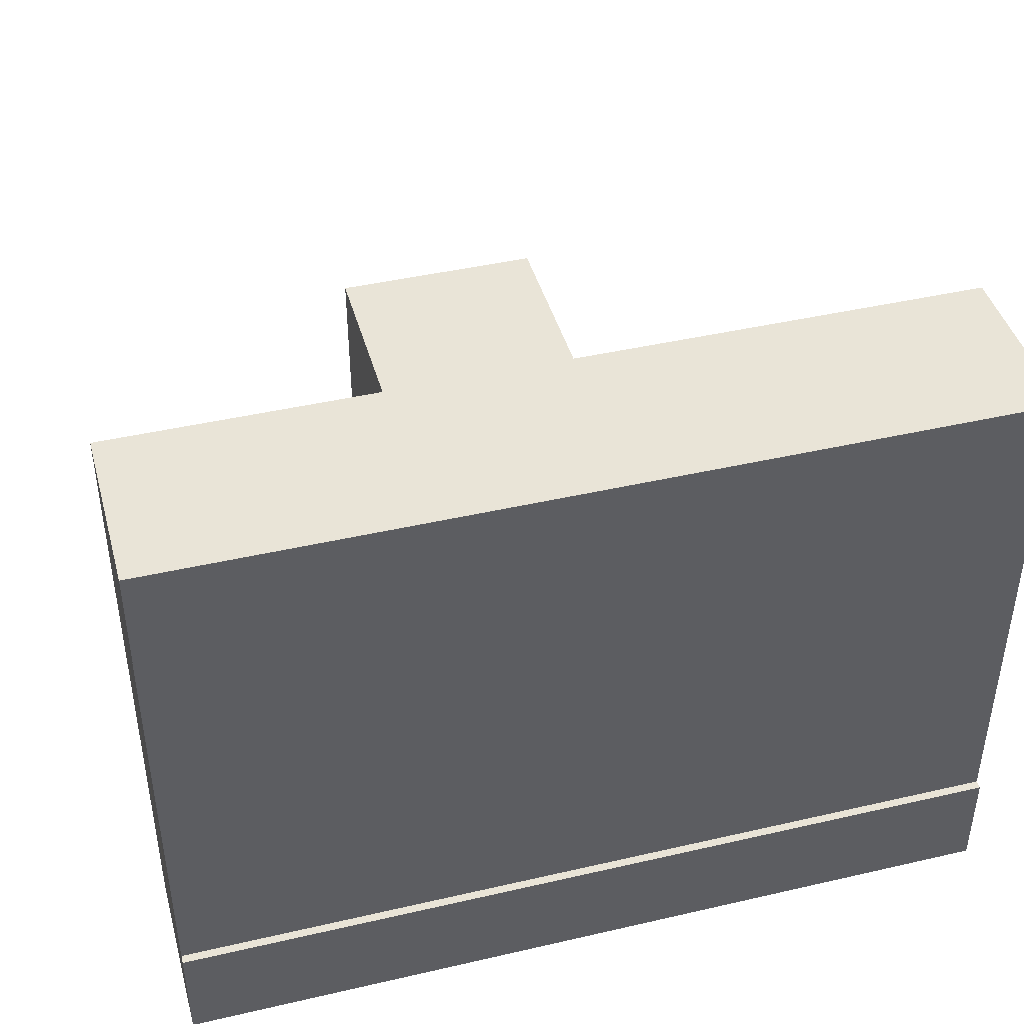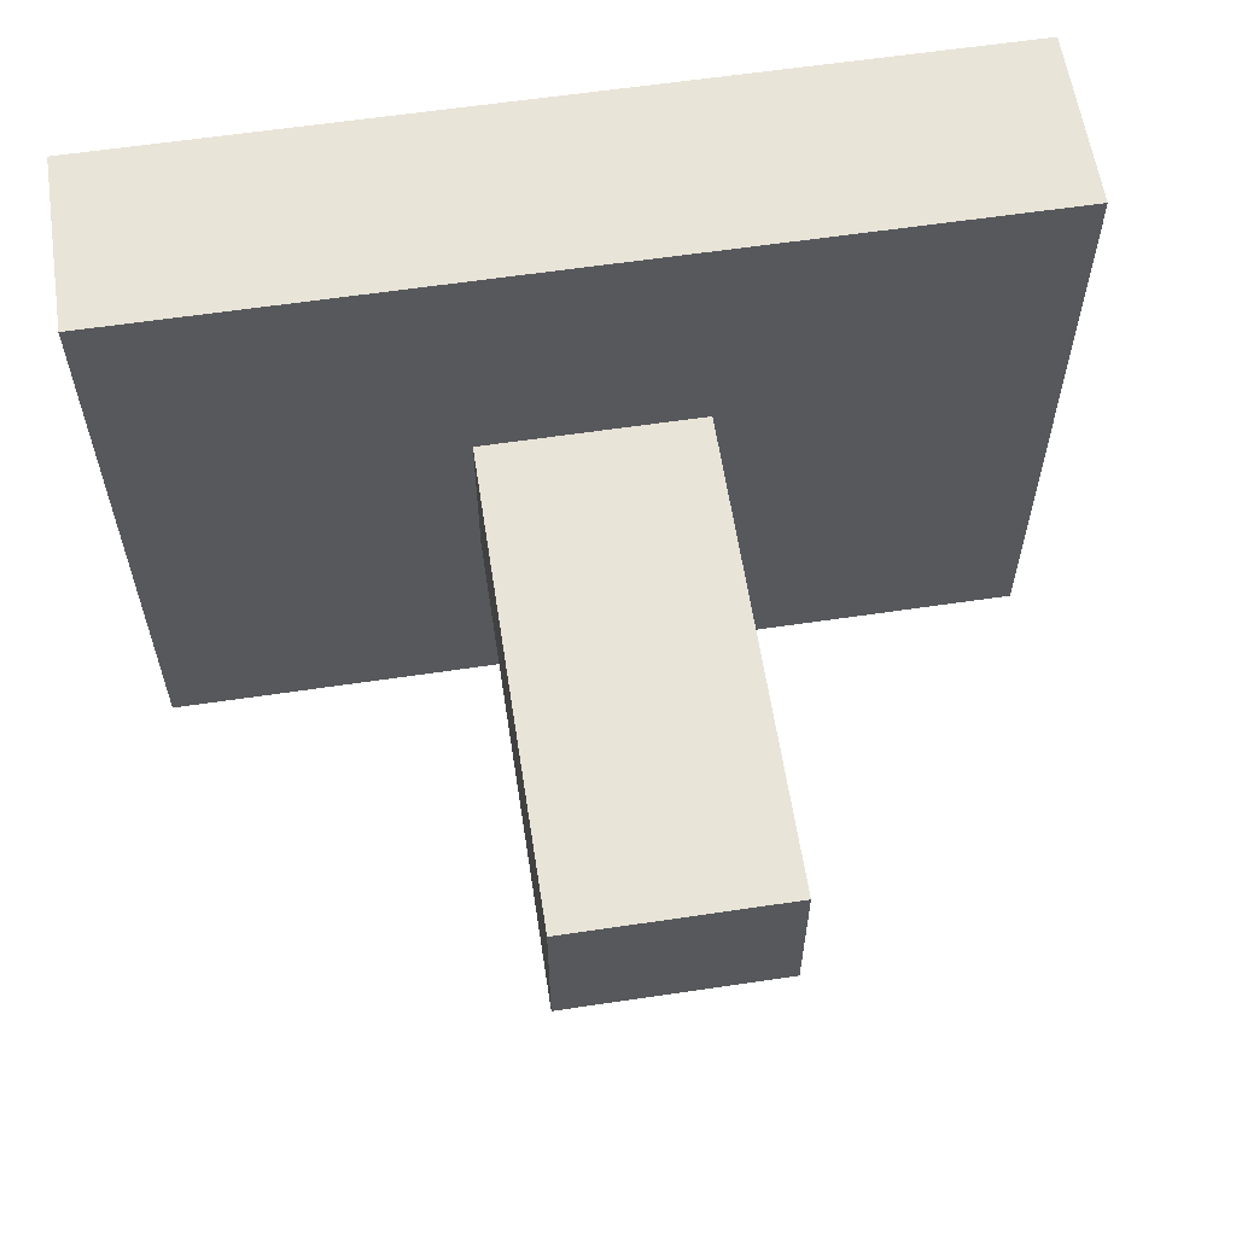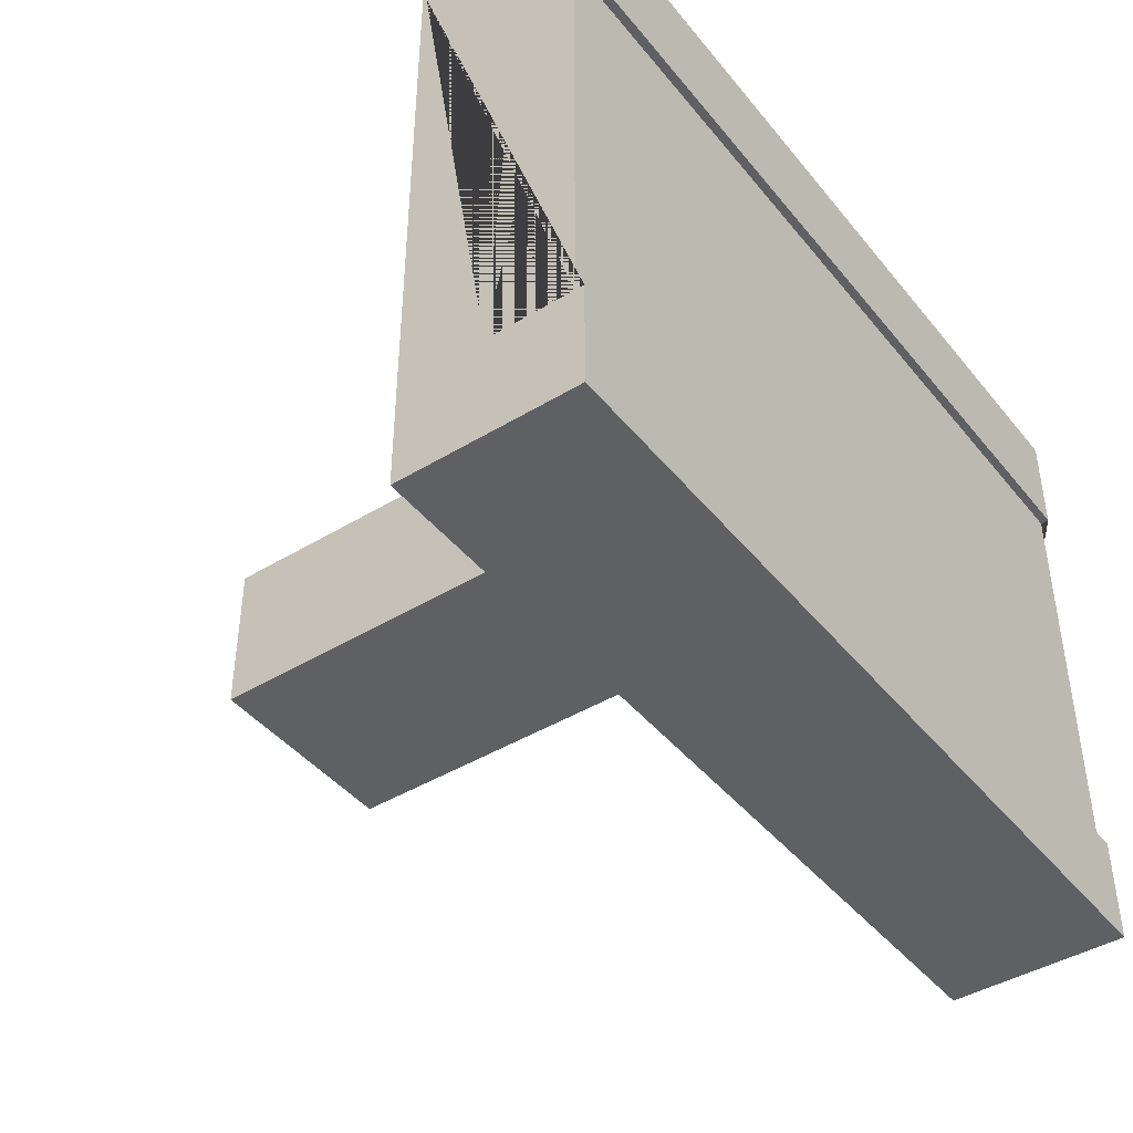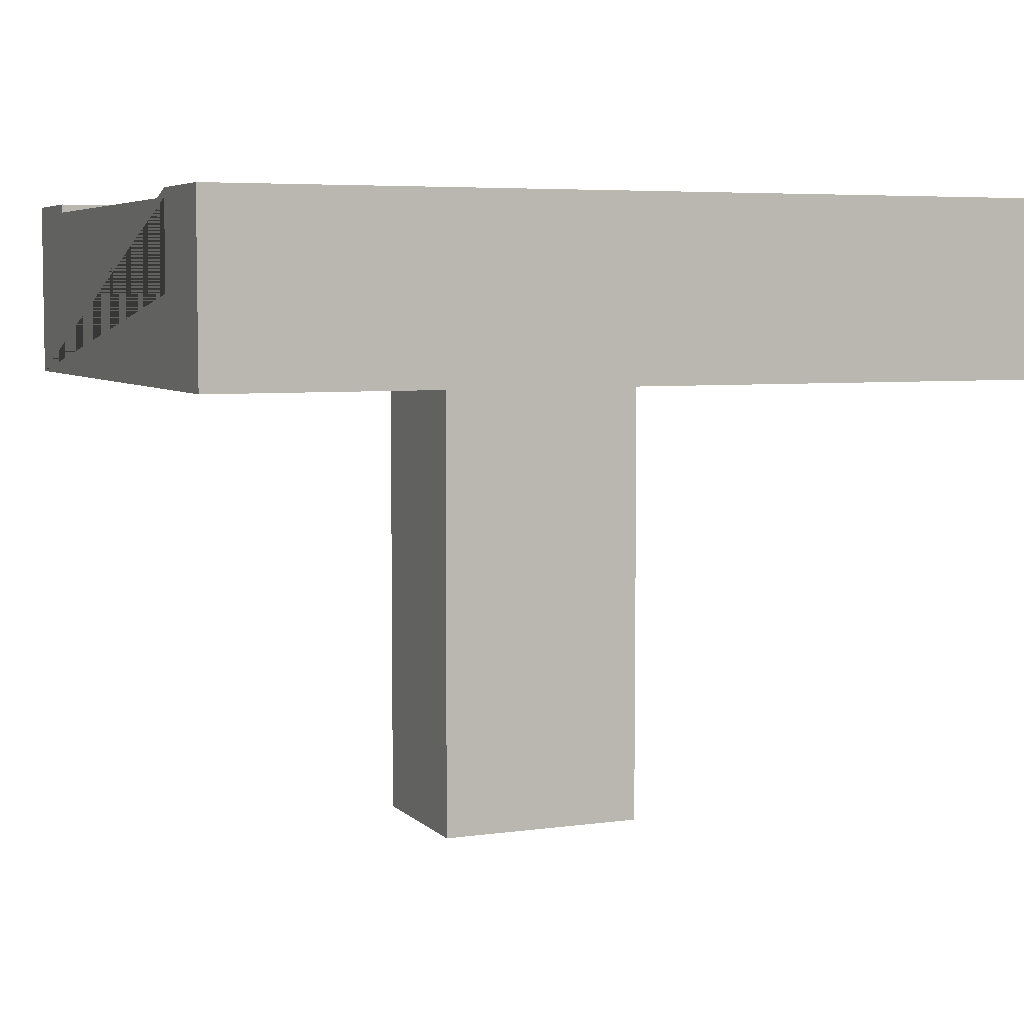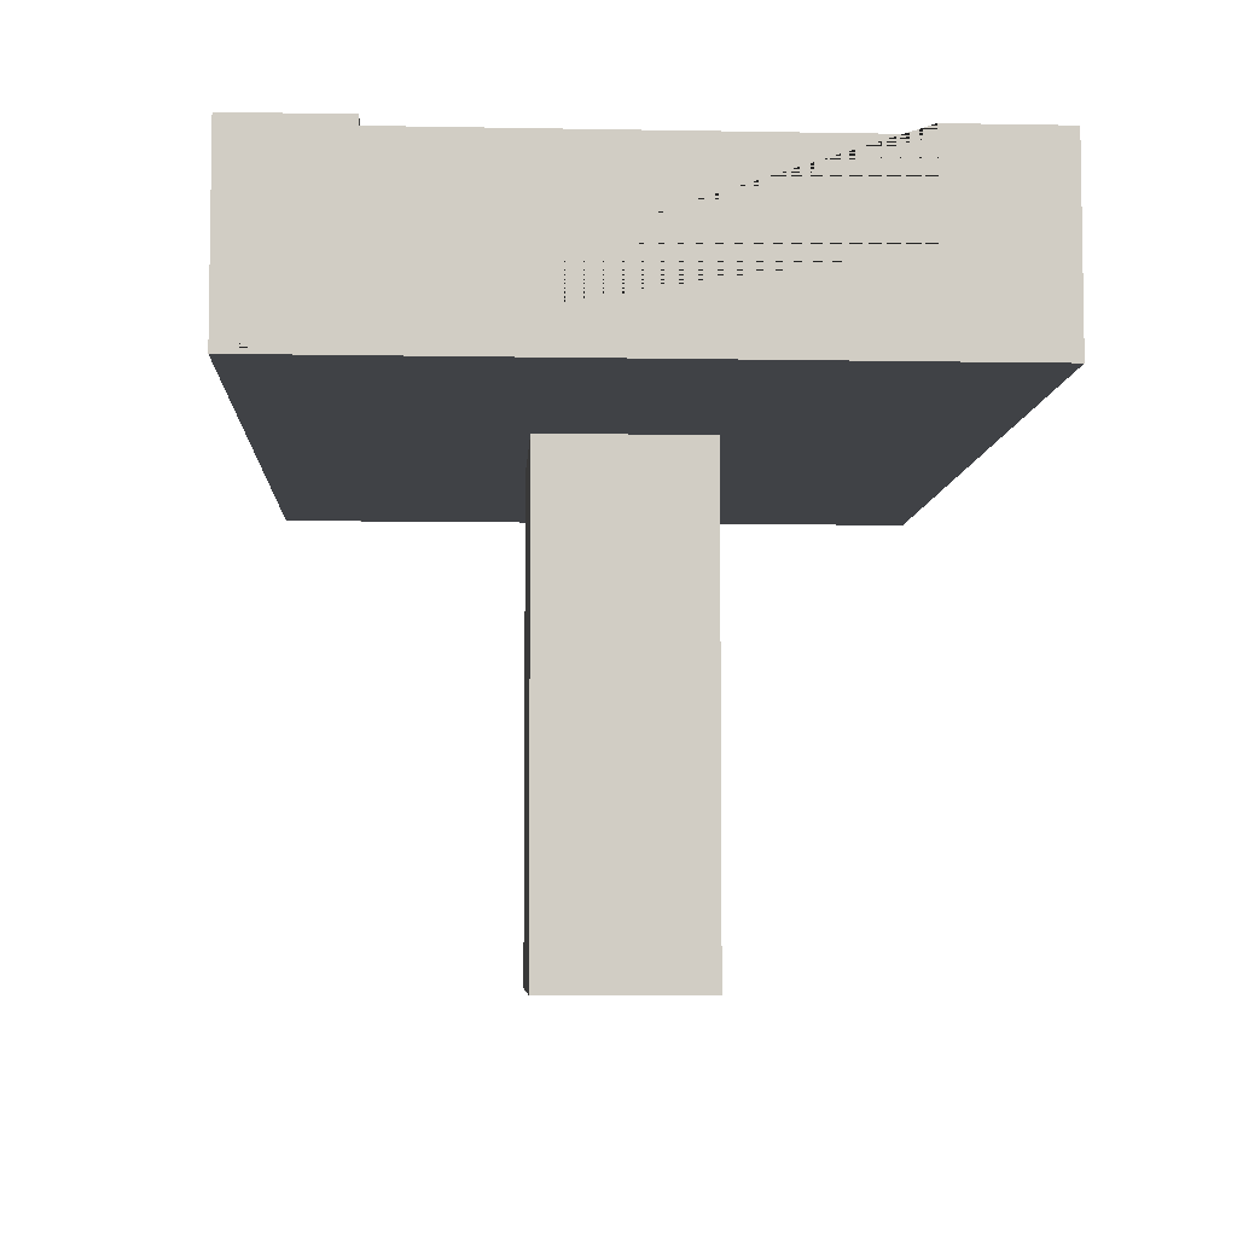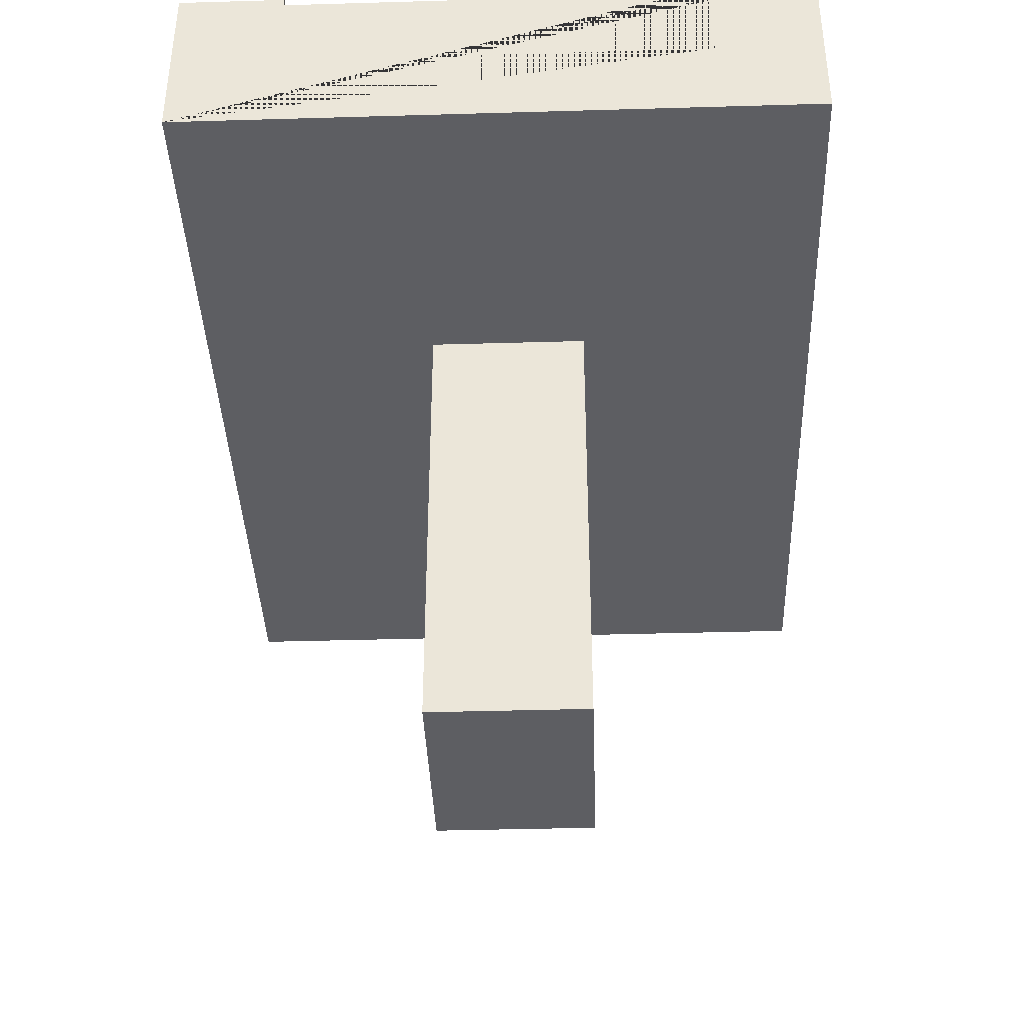
<metadata>
{"format":"obj","ext":"obj","renderer":"f3d","projection":"perspective","resolution":1024,"background":"white","views":[{"elev":43.1,"azim":164.7,"up":"+Z"},{"elev":60.4,"azim":-8.7,"up":"+Z"},{"elev":-43.1,"azim":125.8,"up":"+Z"},{"elev":5.5,"azim":-23.1,"up":"+Y"},{"elev":-6.1,"azim":-93.1,"up":"+Y"},{"elev":-38.9,"azim":-87.9,"up":"+Y"}]}
</metadata>
<code>
g Mesh1 Group1 Model
v 1.125 1.65 -1.406
v 1.125 0 -1.406
v 1.125 0 -0.8438
v 1.125 1.65 -0.8438
f 1 2 3 4
v 1.875 0 -1.406
v 1.875 1.65 -1.406
f 5 2 1 6
v 1.875 0 -0.8438
f 3 2 5 7
v 1.875 1.65 -0.8438
f 8 7 5 6
f 3 7 8 4
f 1 6 8 4
v 3 1.65 -2.25
f 1 9 6
v 5.198e-14 1.65 -2.25
f 1 10 9
v 6.353e-14 1.65 -0
f 10 1 11
f 11 1 4
v 3 1.65 -8.085e-14
f 4 12 11
f 12 4 8
f 12 8 6
f 12 6 9
v 3 2.28 -2.25
v 3 2.28 -1.875
v 3 2.25 -1.875
v 3 1.95 -1.875
v 3 1.95 -0.375
v 3 2.25 -0.375
v 3 2.28 -0.375
v 3 2.28 -8.085e-14
f 12 9 13 14 15 16 17 18 19 20
v 2.888e-14 2.28 -2.25
f 13 9 10 21
v 4.043e-14 2.28 -0
v 7.508e-14 2.28 -0.375
v 7.508e-14 2.25 -0.375
v 7.508e-14 1.95 -0.375
v 2.31e-14 1.95 -1.875
v 0 2.25 -1.875
v 0 2.28 -1.875
f 10 11 22 23 24 25 26 27 28 21
f 20 22 11 12
f 23 22 20 19
f 18 24 23 19
f 24 18 15 27
f 18 17 16 15
f 27 15 14 28
f 14 13 21 28
f 26 25 24 27

</code>
